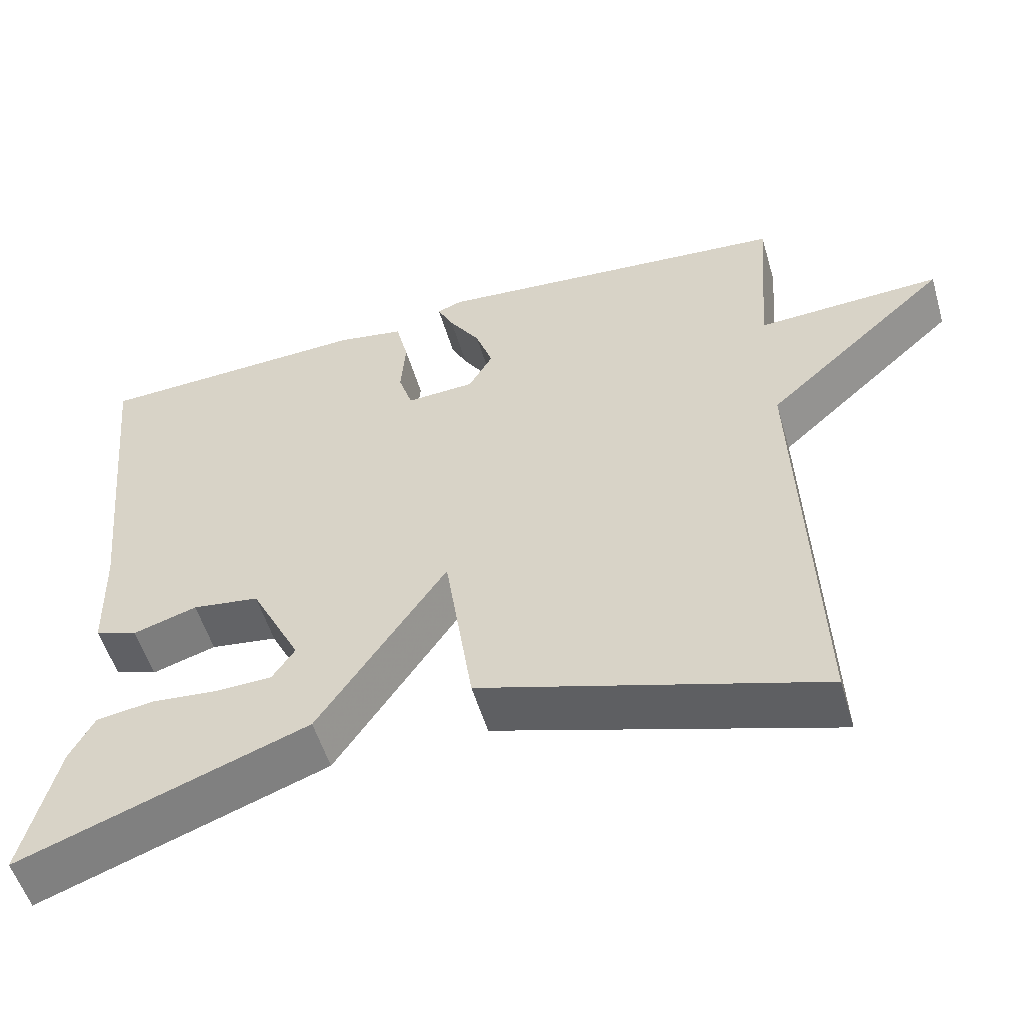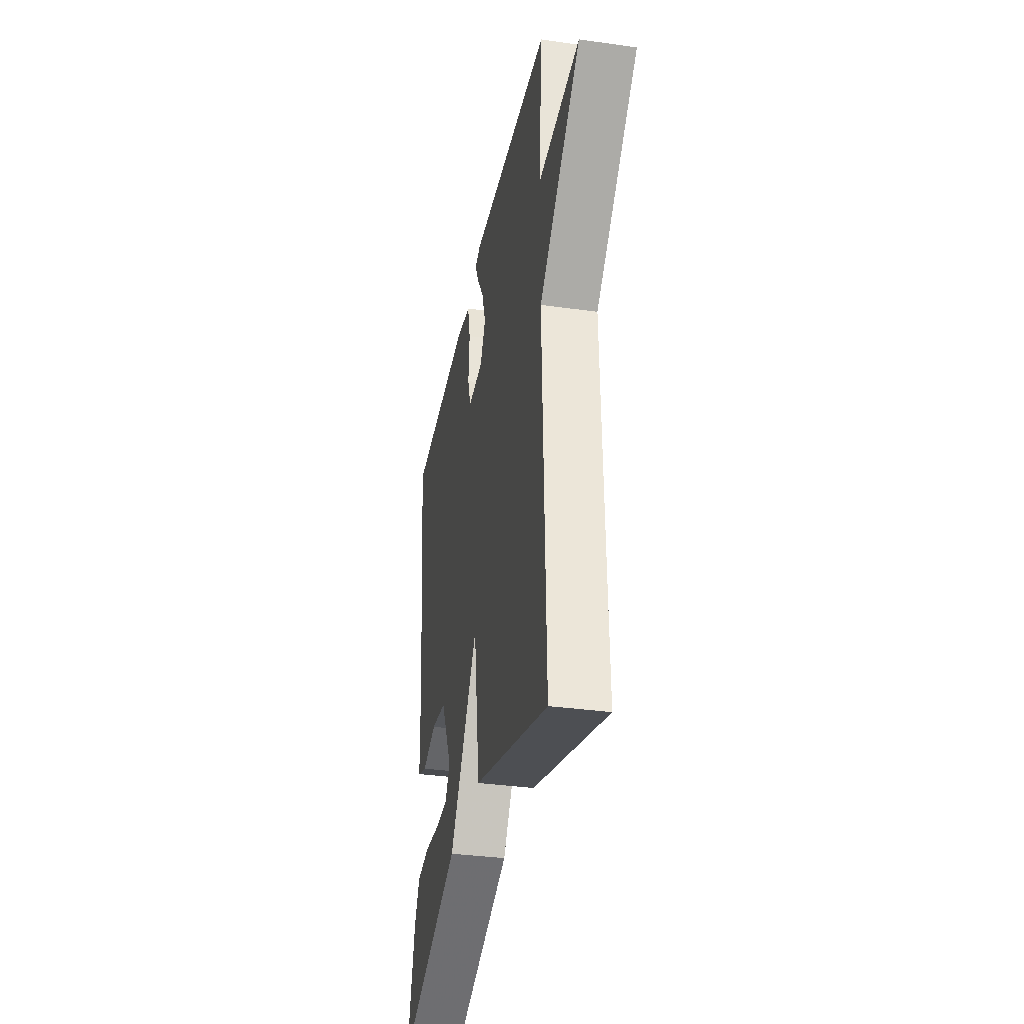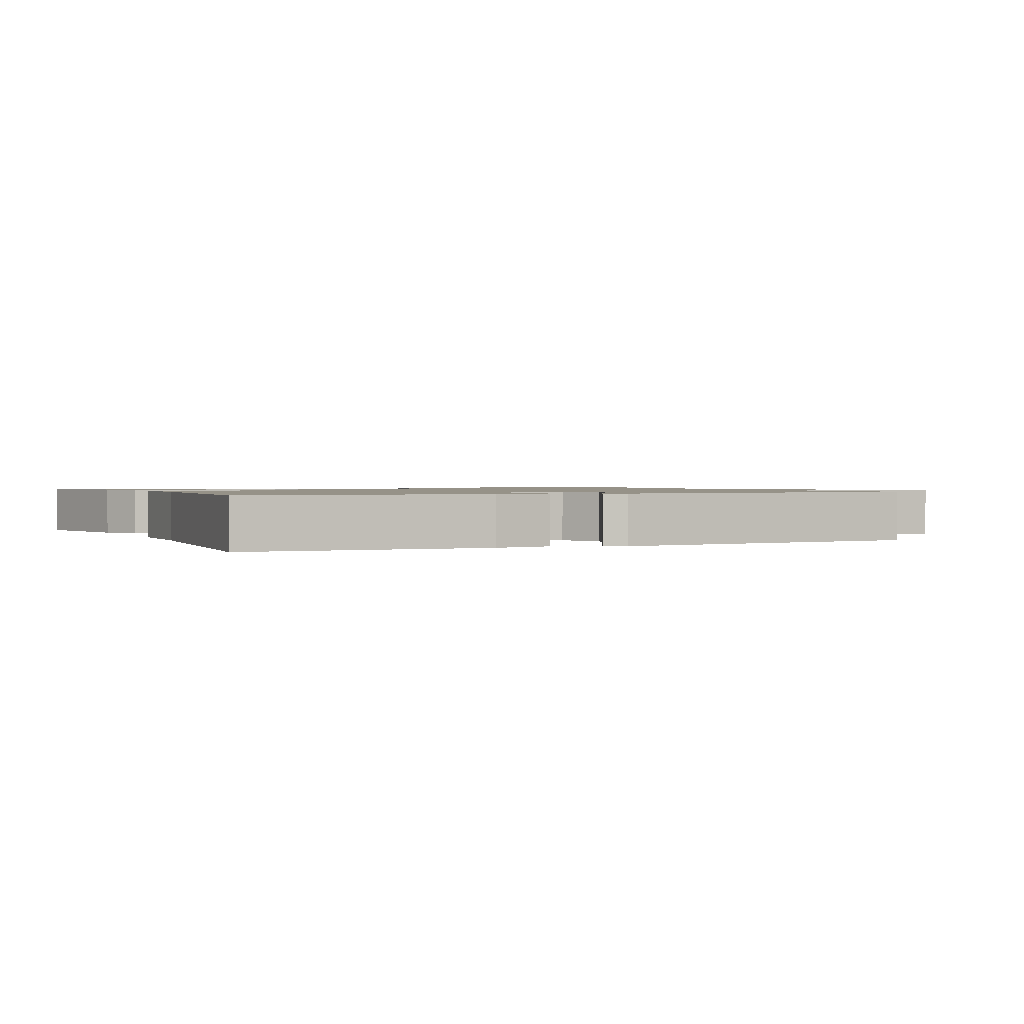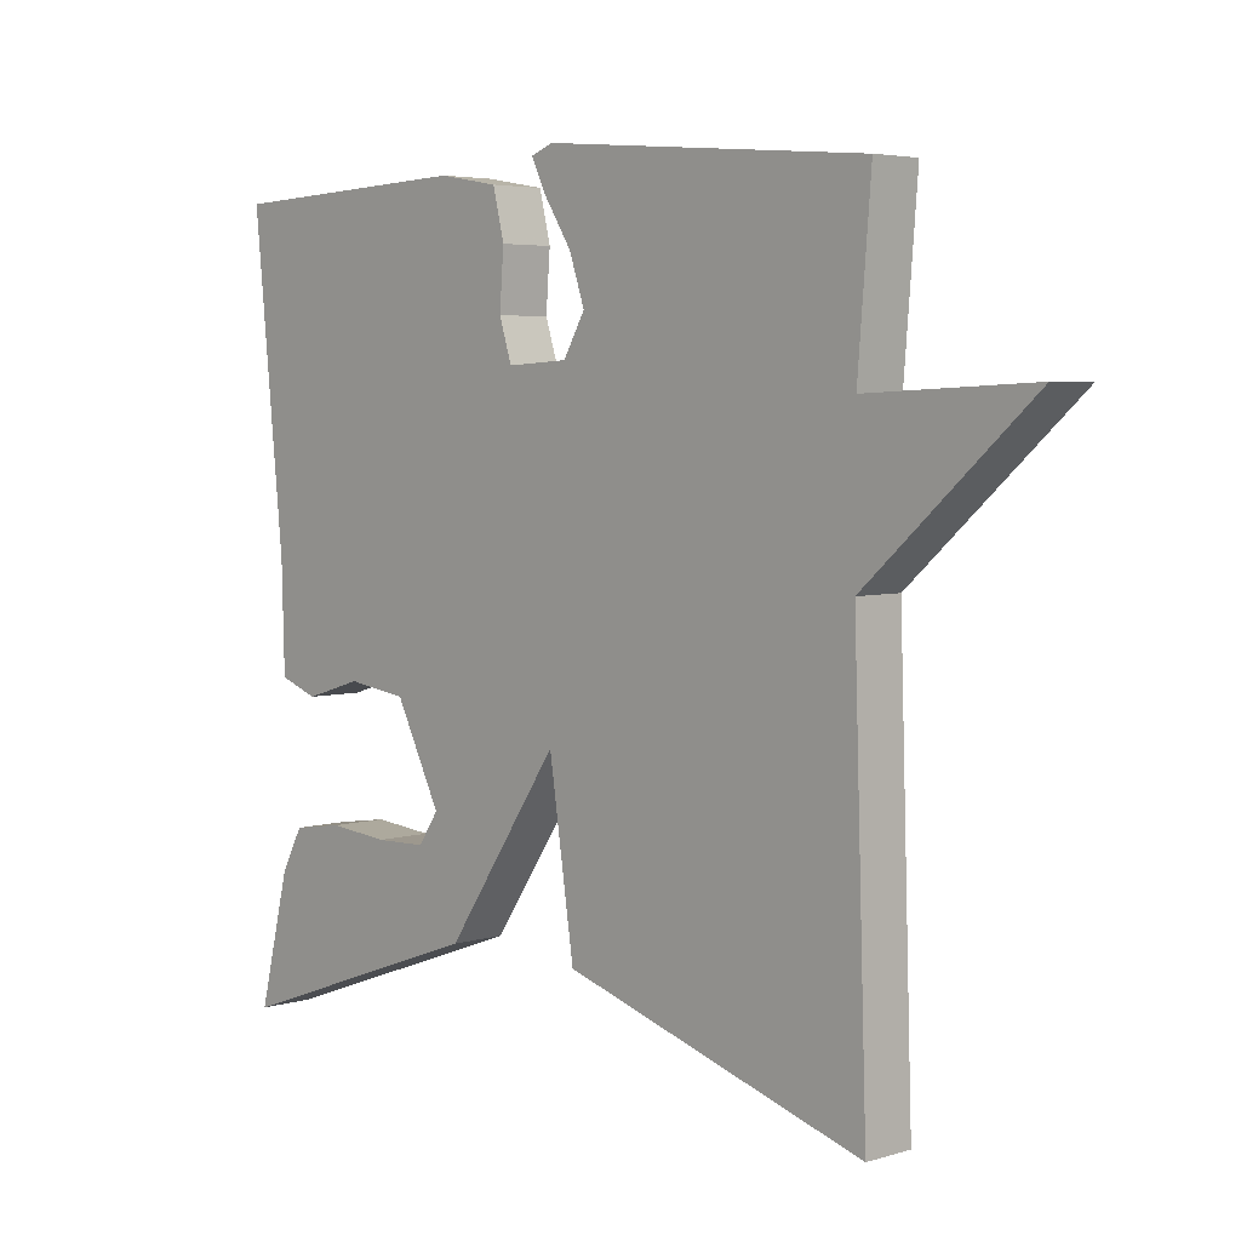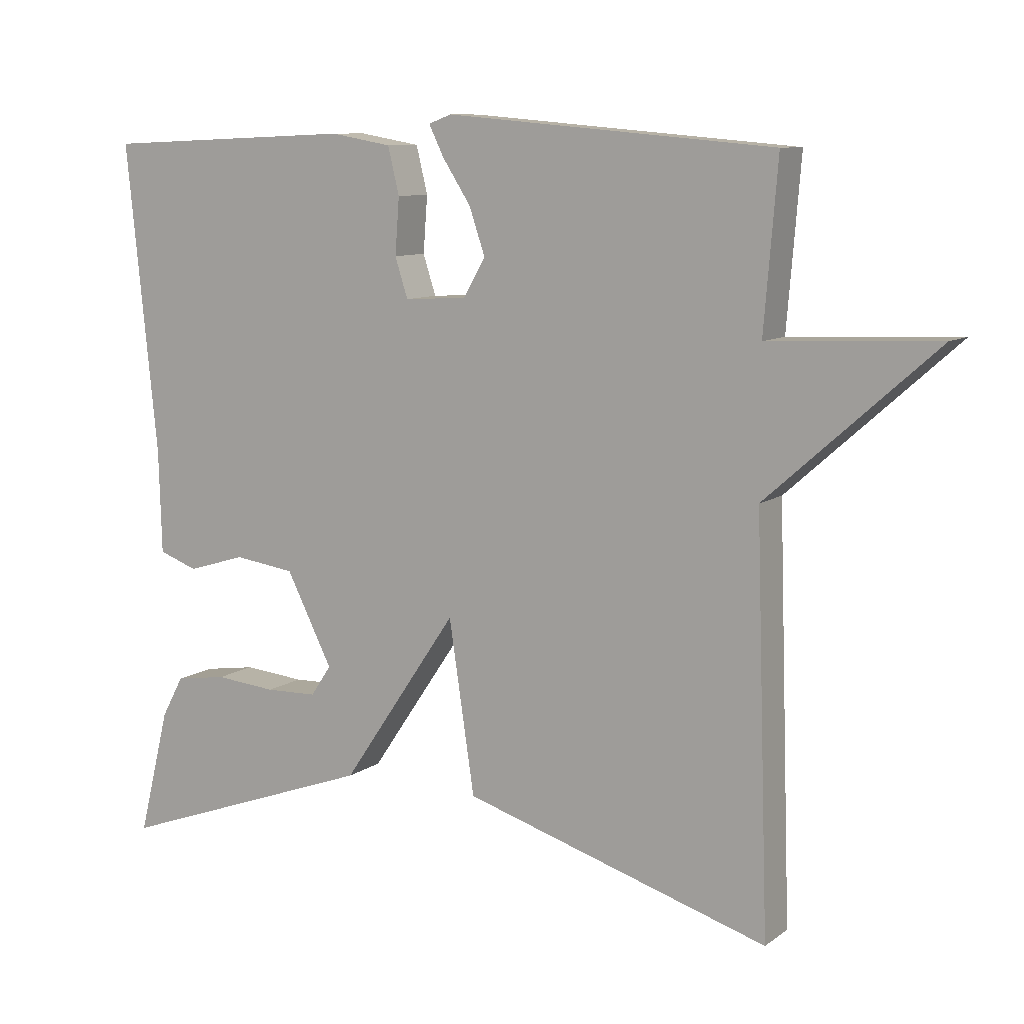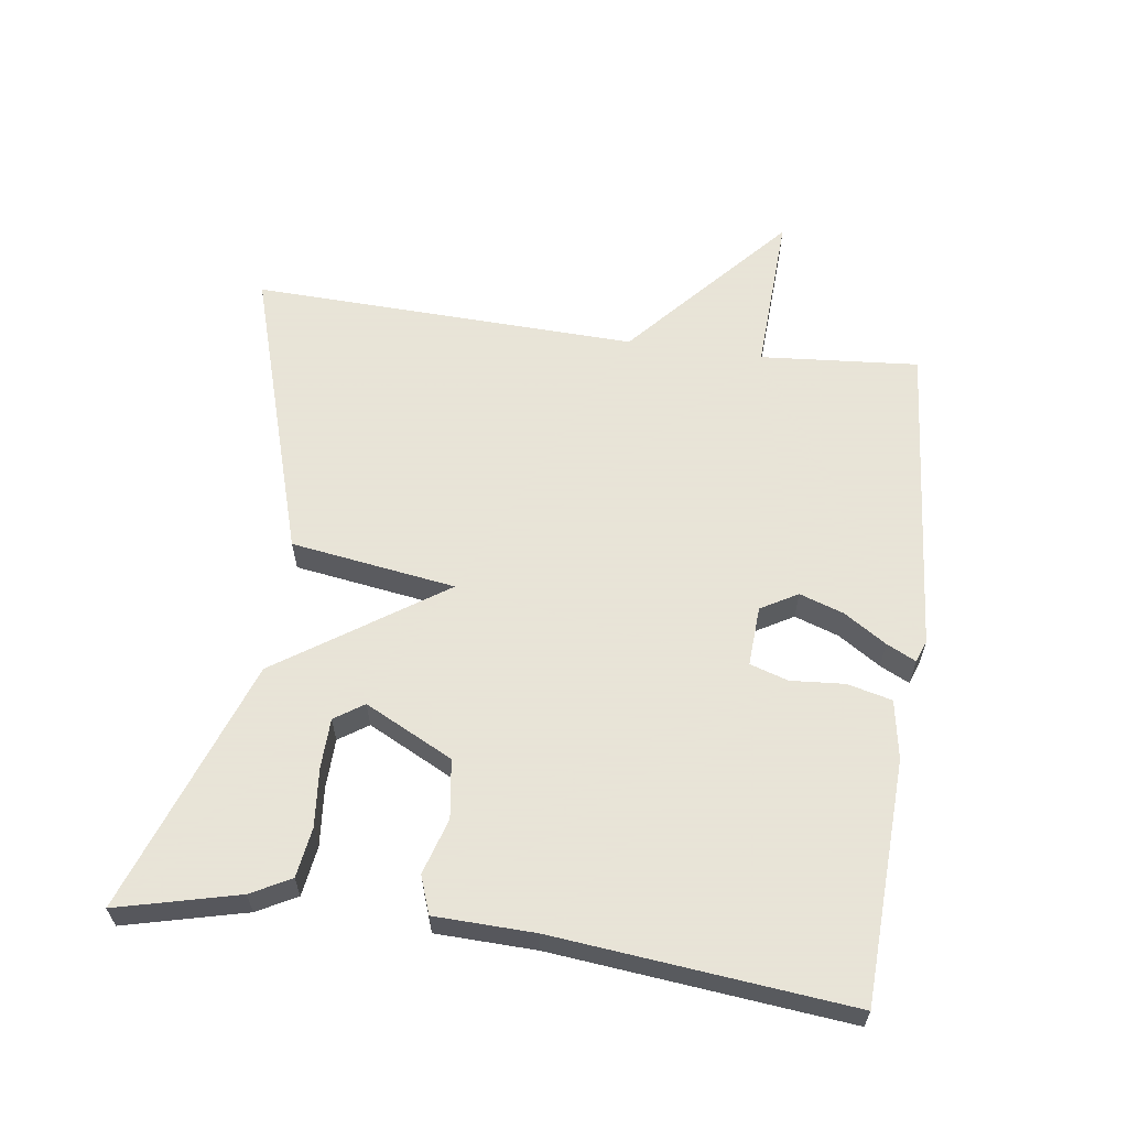
<metadata>
{"format":"obj","ext":"obj","renderer":"f3d","projection":"perspective","resolution":1024,"background":"white","views":[{"elev":-54.1,"azim":16.4,"up":"+Z"},{"elev":-34.6,"azim":79.3,"up":"+Z"},{"elev":1.2,"azim":-25.0,"up":"+Y"},{"elev":4.5,"azim":46.2,"up":"+Z"},{"elev":9.5,"azim":30.1,"up":"+Z"},{"elev":61.4,"azim":-82.1,"up":"+Y"}]}
</metadata>
<code>
v -0.5 0.07 -0.5
v -0.456 0.07 -0.322
v -0.425 0.07 -0.264
v -0.352 0.07 -0.253
v -0.266 0.07 -0.261
v -0.193 0.07 -0.259
v -0.164 0.07 -0.216
v -0.229 0.07 -0.087
v -0.315 0.07 -0.075
v -0.397 0.07 -0.1
v -0.452 0.07 -0.08
v -0.456 0.07 0.066
v -0.5 0.07 0.5
v -0.145 0.07 0.515
v -0.059 0.07 0.5
v -0.043 0.07 0.434
v -0.049 0.07 0.355
v -0.031 0.07 0.299
v 0.057 0.07 0.304
v 0.088 0.07 0.358
v 0.066 0.07 0.423
v 0.026 0.07 0.485
v 0.005 0.07 0.528
v 0.037 0.07 0.54
v 0.5 0.07 0.5
v 0.481 0.07 0.267
v 0.718 0.07 0.278
v 0.481 0.07 0.067
v 0.5 0.07 -0.5
v 0.069 0.07 -0.367
v 0.033 0.07 -0.125
v -0.131 0.07 -0.367
v -0.5 0 -0.5
v -0.456 0 -0.322
v -0.425 0 -0.264
v -0.352 0 -0.253
v -0.266 0 -0.261
v -0.193 0 -0.259
v -0.164 0 -0.216
v -0.229 0 -0.087
v -0.315 0 -0.075
v -0.397 0 -0.1
v -0.452 0 -0.08
v -0.456 0 0.066
v -0.5 0 0.5
v -0.145 0 0.515
v -0.059 0 0.5
v -0.043 0 0.434
v -0.049 0 0.355
v -0.031 0 0.299
v 0.057 0 0.304
v 0.088 0 0.358
v 0.066 0 0.423
v 0.026 0 0.485
v 0.005 0 0.528
v 0.037 0 0.54
v 0.5 0 0.5
v 0.481 0 0.267
v 0.718 0 0.278
v 0.481 0 0.067
v 0.5 0 -0.5
v 0.069 0 -0.367
v 0.033 0 -0.125
v -0.131 0 -0.367
f 31 32 1
f 28 29 30 31
f 26 27 28 31
f 24 25 26
f 23 24 26
f 22 23 26
f 21 22 26
f 20 21 26
f 19 20 26 31
f 18 19 31
f 17 18 31
f 15 16 17
f 14 15 17
f 13 14 17
f 12 13 17
f 11 12 17
f 10 11 17
f 9 10 17
f 8 9 17
f 7 8 17 31
f 6 7 31
f 3 4 5
f 2 3 5
f 1 2 5
f 1 5 6
f 1 6 31
f 33 64 63
f 63 62 61 60
f 63 60 59 58
f 58 57 56
f 58 56 55
f 58 55 54
f 58 54 53
f 58 53 52
f 63 58 52 51
f 63 51 50
f 63 50 49
f 49 48 47
f 49 47 46
f 49 46 45
f 49 45 44
f 49 44 43
f 49 43 42
f 49 42 41
f 49 41 40
f 63 49 40 39
f 63 39 38
f 37 36 35
f 37 35 34
f 37 34 33
f 38 37 33
f 63 38 33
f 1 33 34 2
f 2 34 35 3
f 3 35 36 4
f 4 36 37 5
f 5 37 38 6
f 6 38 39 7
f 7 39 40 8
f 8 40 41 9
f 9 41 42 10
f 10 42 43 11
f 11 43 44 12
f 12 44 45 13
f 13 45 46 14
f 14 46 47 15
f 15 47 48 16
f 16 48 49 17
f 17 49 50 18
f 18 50 51 19
f 19 51 52 20
f 20 52 53 21
f 21 53 54 22
f 22 54 55 23
f 23 55 56 24
f 24 56 57 25
f 25 57 58 26
f 26 58 59 27
f 27 59 60 28
f 28 60 61 29
f 29 61 62 30
f 30 62 63 31
f 31 63 64 32
f 32 64 33 1

</code>
